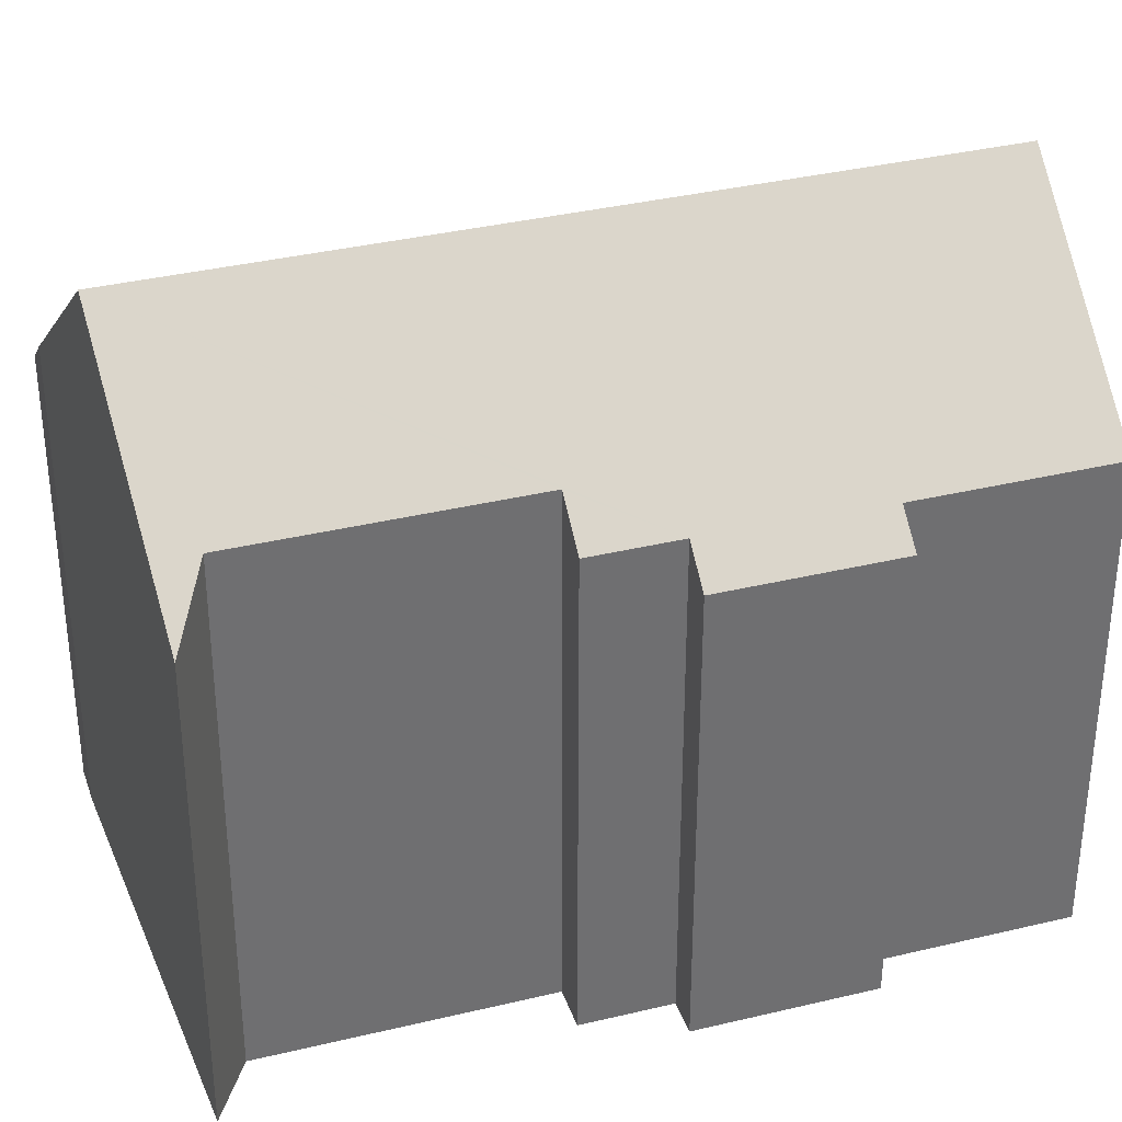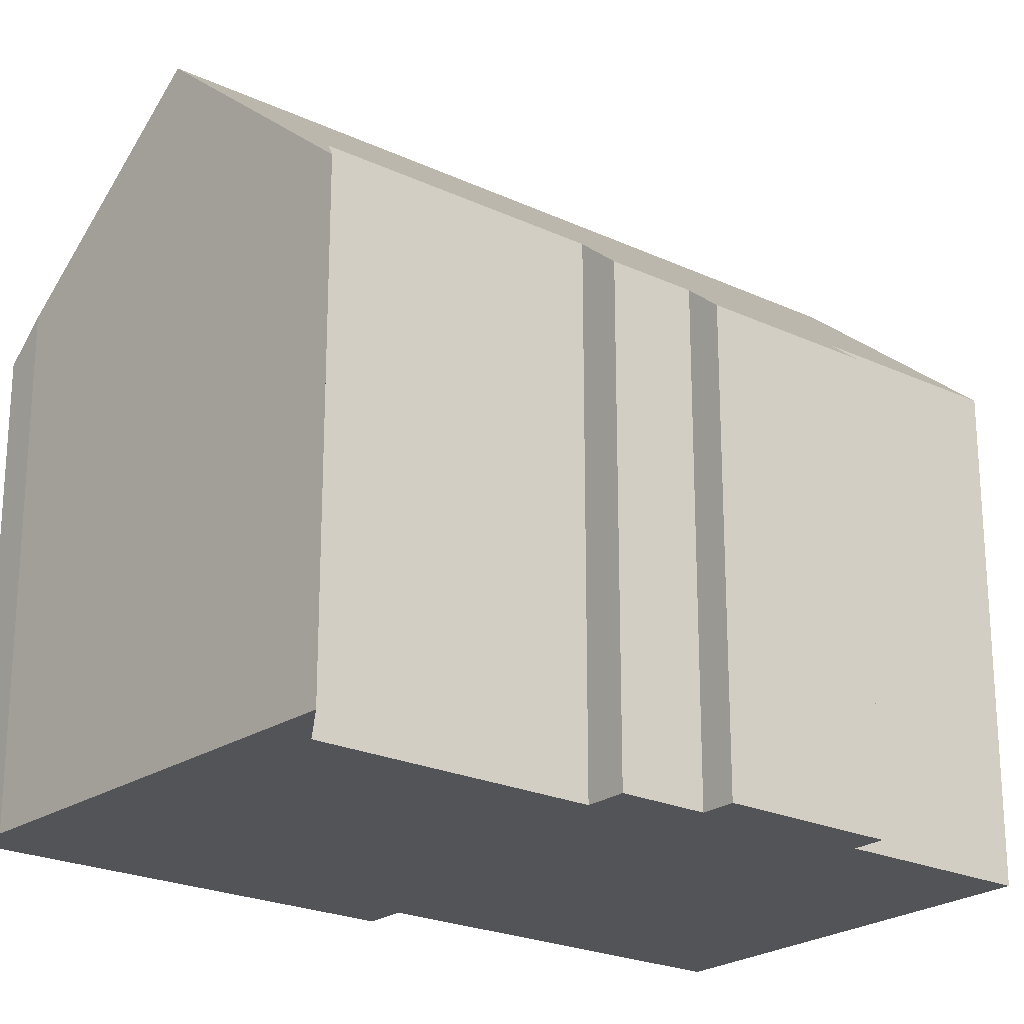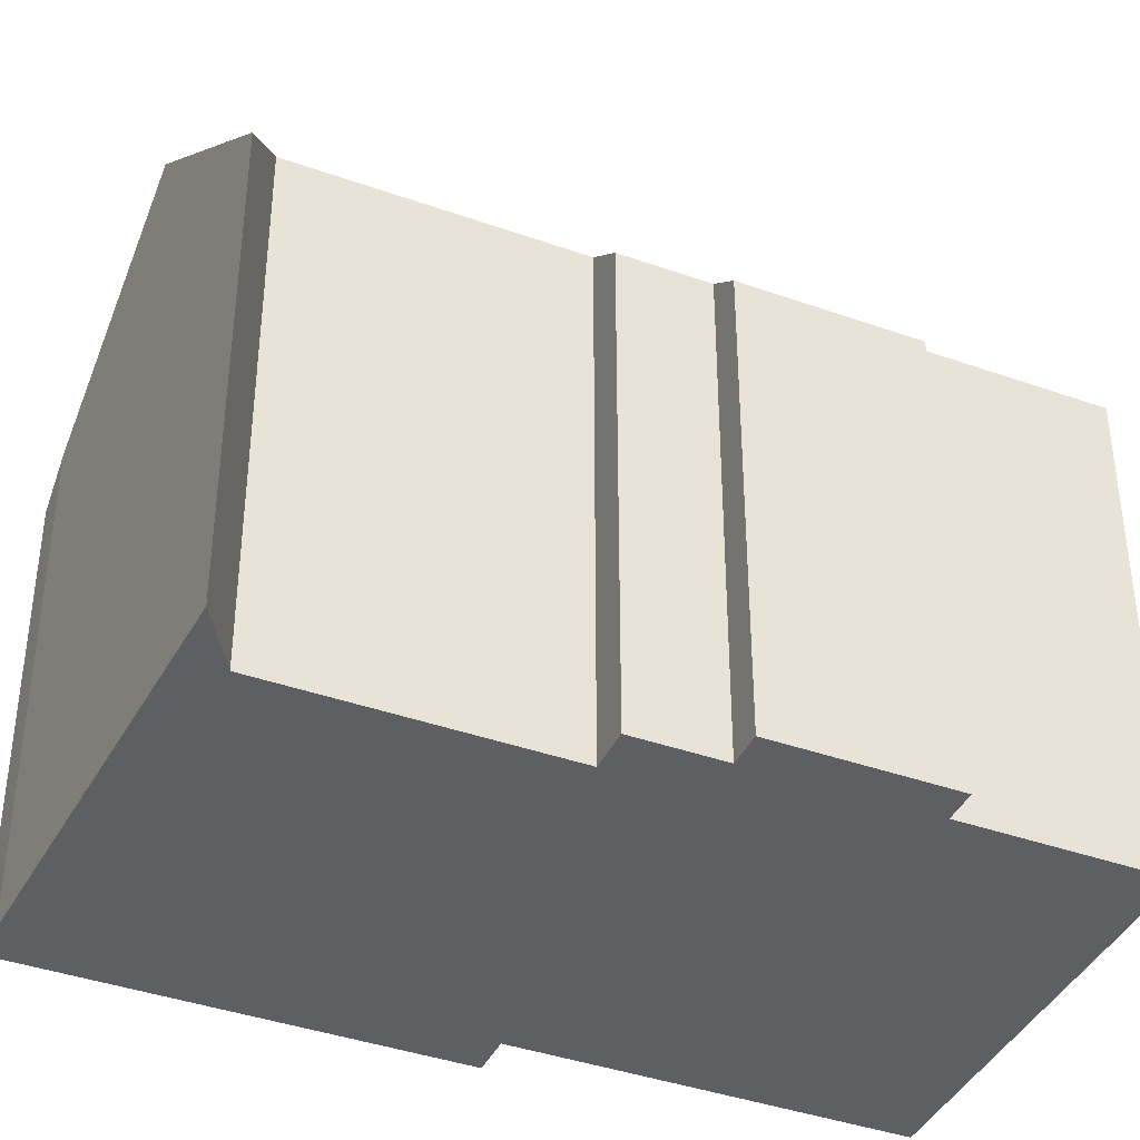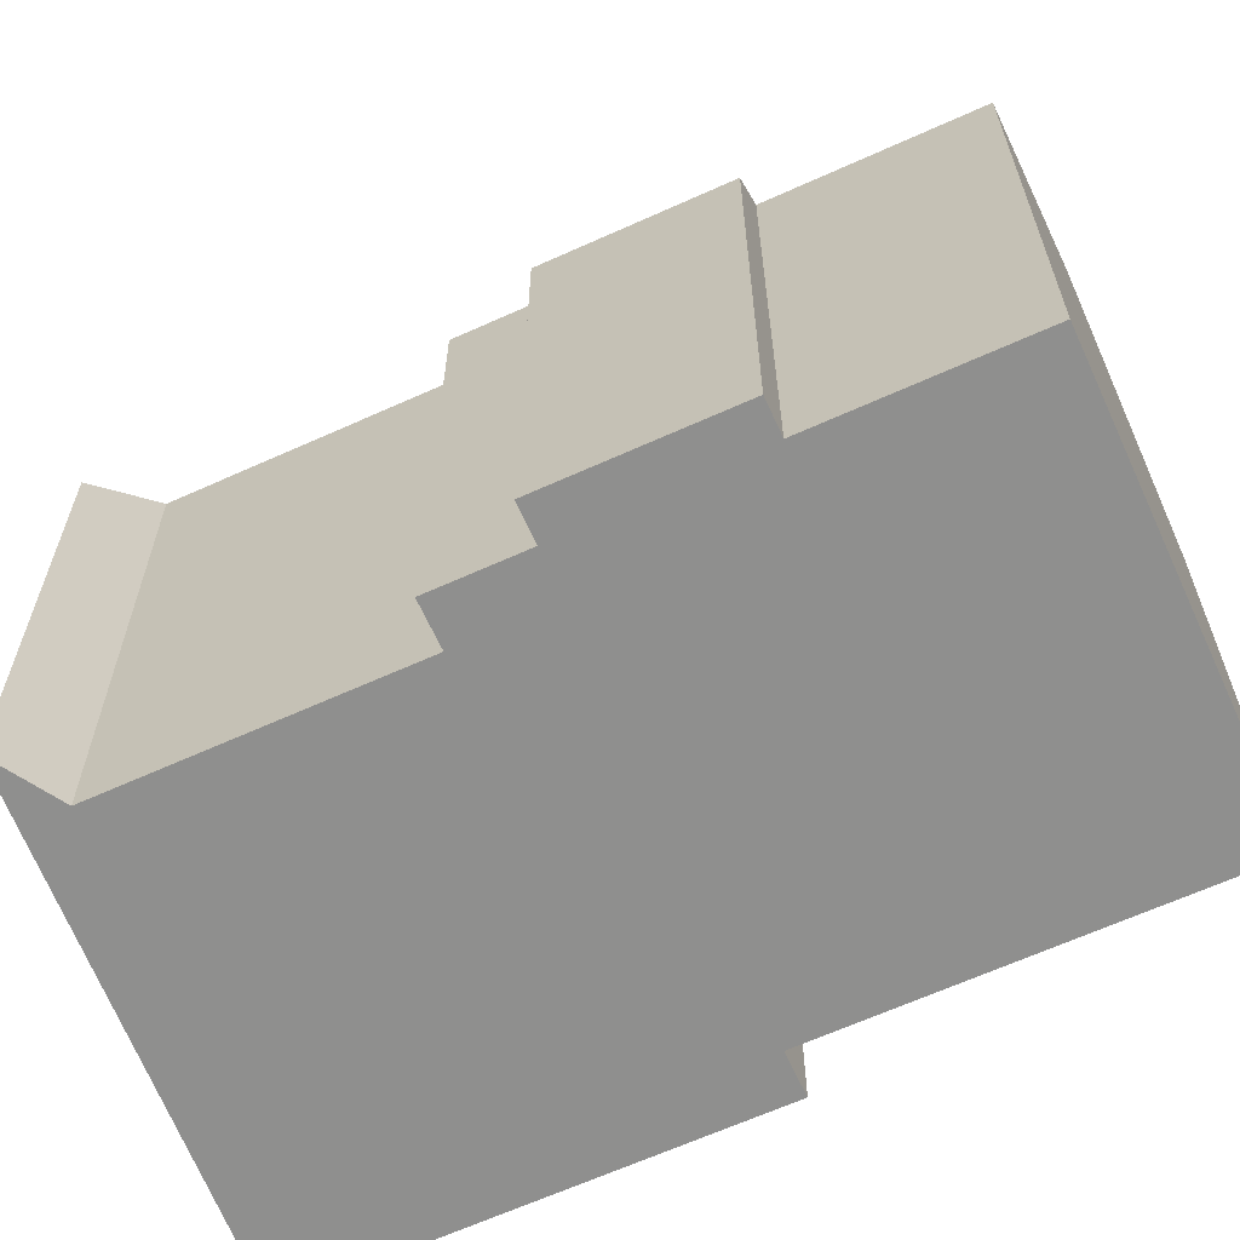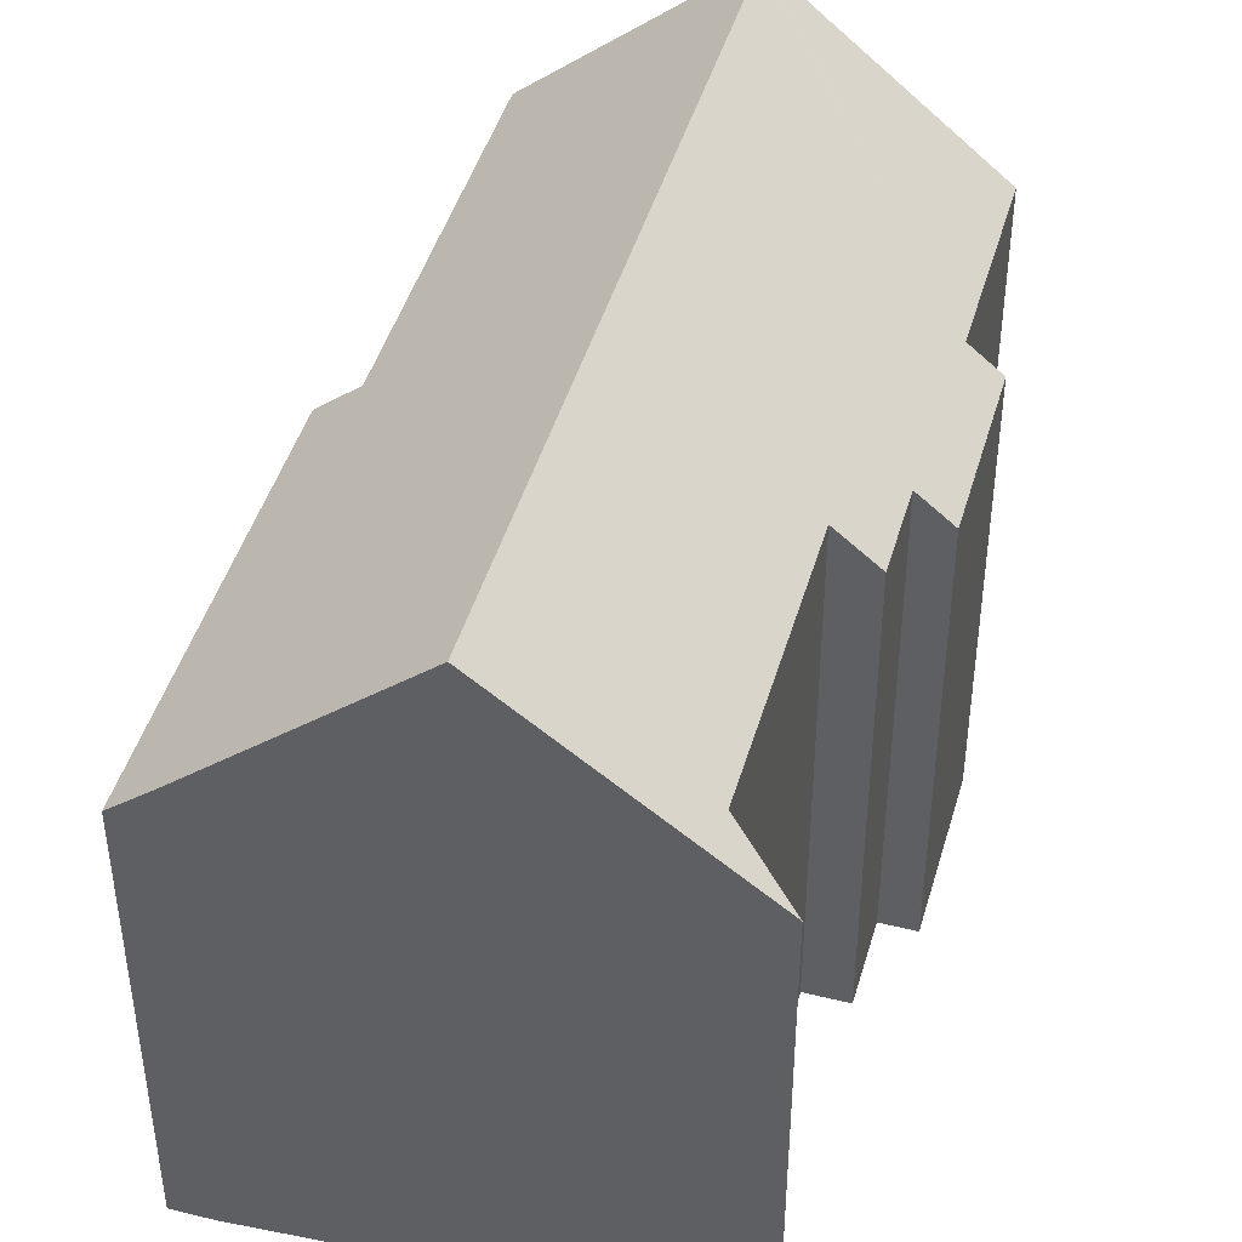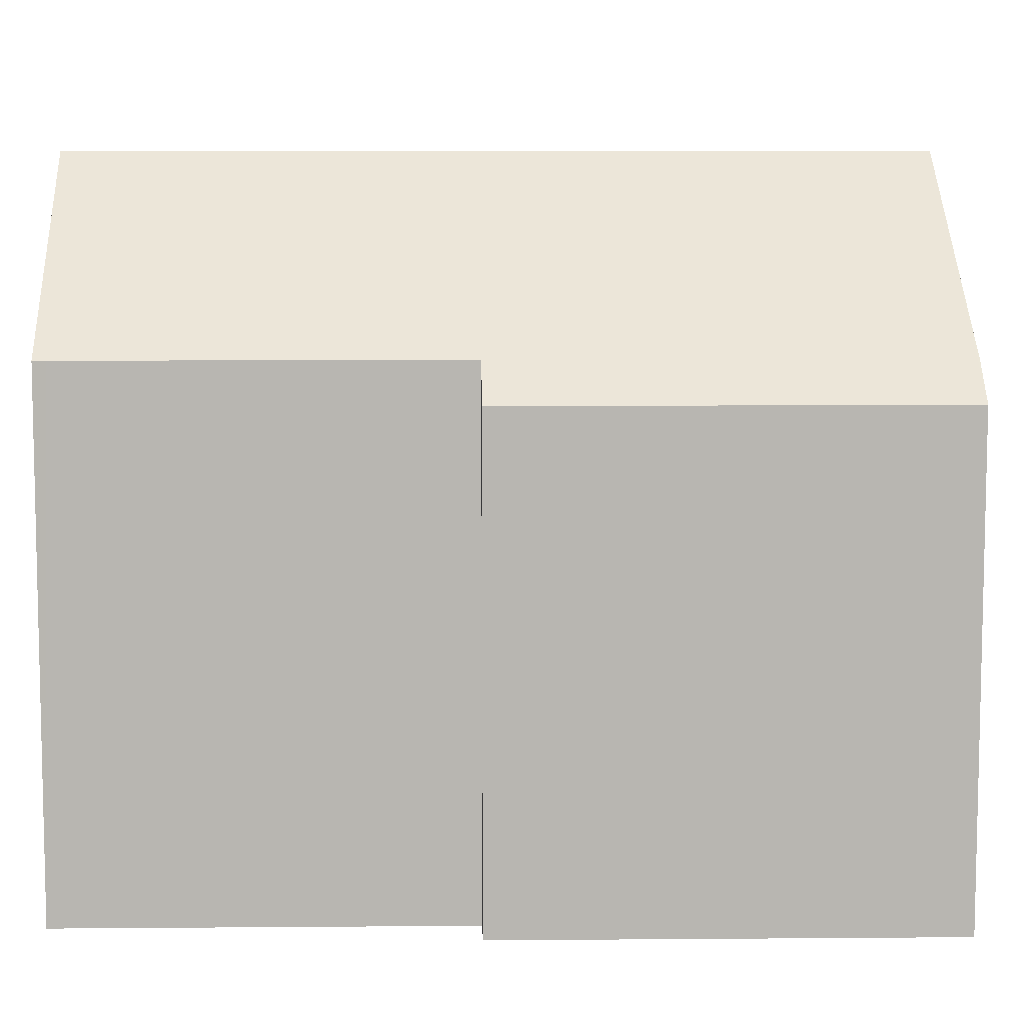
<metadata>
{"format":"obj","ext":"obj","renderer":"f3d","projection":"perspective","resolution":1024,"background":"white","views":[{"elev":35.7,"azim":-84.0,"up":"+Y"},{"elev":-22.9,"azim":-105.0,"up":"+Y"},{"elev":-40.1,"azim":-90.1,"up":"+Y"},{"elev":-65.2,"azim":-42.0,"up":"+Y"},{"elev":45.2,"azim":-140.5,"up":"+Y"},{"elev":8.8,"azim":112.3,"up":"+Y"}]}
</metadata>
<code>
v  14.34 18.79 19.32
v  7.405 14.71 15.87
v  9.778 14.71 21.31
v  15.73 20.03 18.71
v  15.71 20.03 18.64
v  6.215 20.03 -3.117
v  5.357 14.77 10.99
v  4.366 13.88 11.42
v  5.486 15.84 8.013
v  4.287 14.77 8.536
v  2.126 15.84 0.312
v  0 14.34 8.782e-16
v  6.482 13.88 16.27
v  12.96 13.88 -6.428
v  16.89 14.92 5.757
v  18.06 13.88 5.251
v  21.3 14.92 15.86
v  20.73 15.56 16.53
v  21.46 14.92 16.21
v  11.83 14.89 -5.934
v  11.11 15.55 -5.57
v  2.126 -1.91e-17 0.312
v  0 0 0
v  5.486 -4.907e-16 8.013
v  5.357 -6.728e-16 10.99
v  4.287 -5.227e-16 8.536
v  4.366 -6.993e-16 11.42
v  6.482 -9.964e-16 16.27
v  7.405 -9.717e-16 15.87
v  9.778 -1.305e-15 21.31
v  11.83 3.634e-16 -5.934
v  12.96 3.936e-16 -6.428
v  11.11 3.411e-16 -5.57
v  6.215 1.909e-16 -3.117
v  14.34 -1.183e-15 19.32
v  21.46 -9.928e-16 16.21
v  20.73 -1.012e-15 16.53
v  15.73 -1.146e-15 18.71
v  16.89 -3.525e-16 5.757
v  18.06 -3.215e-16 5.251
v  21.3 -9.714e-16 15.86
g defaultobject
f 1 2 3
f 2 1 4
f 2 4 5
f 2 5 6
f 2 6 7
f 2 7 8
f 7 6 9
f 7 9 10
f 9 6 11
f 11 6 12
f 8 13 2
f 14 15 16
f 17 18 19
f 18 17 15
f 18 15 4
f 4 15 5
f 5 15 6
f 6 15 14
f 6 14 20
f 6 20 21
f 12 22 11
f 22 12 23
f 22 9 11
f 9 22 24
f 10 25 7
f 25 10 26
f 27 13 8
f 13 27 28
f 29 3 2
f 3 29 30
f 24 10 9
f 10 24 26
f 25 8 7
f 8 25 27
f 14 31 20
f 31 14 32
f 21 12 6
f 12 21 20
f 12 20 31
f 12 31 33
f 12 33 23
f 23 33 34
f 13 29 2
f 29 13 28
f 1 18 4
f 18 1 3
f 18 3 30
f 18 30 19
f 19 30 35
f 19 35 36
f 36 35 37
f 37 35 38
f 39 16 15
f 16 39 40
f 36 17 19
f 17 36 15
f 15 36 39
f 39 36 41
f 40 14 16
f 14 40 32
f 40 31 32
f 31 40 33
f 33 40 34
f 34 40 39
f 34 39 41
f 34 41 22
f 34 22 23
f 22 41 36
f 22 36 37
f 38 22 37
f 22 38 24
f 24 38 26
f 26 38 35
f 26 35 25
f 25 35 30
f 25 30 29
f 25 29 27
f 28 27 29

</code>
